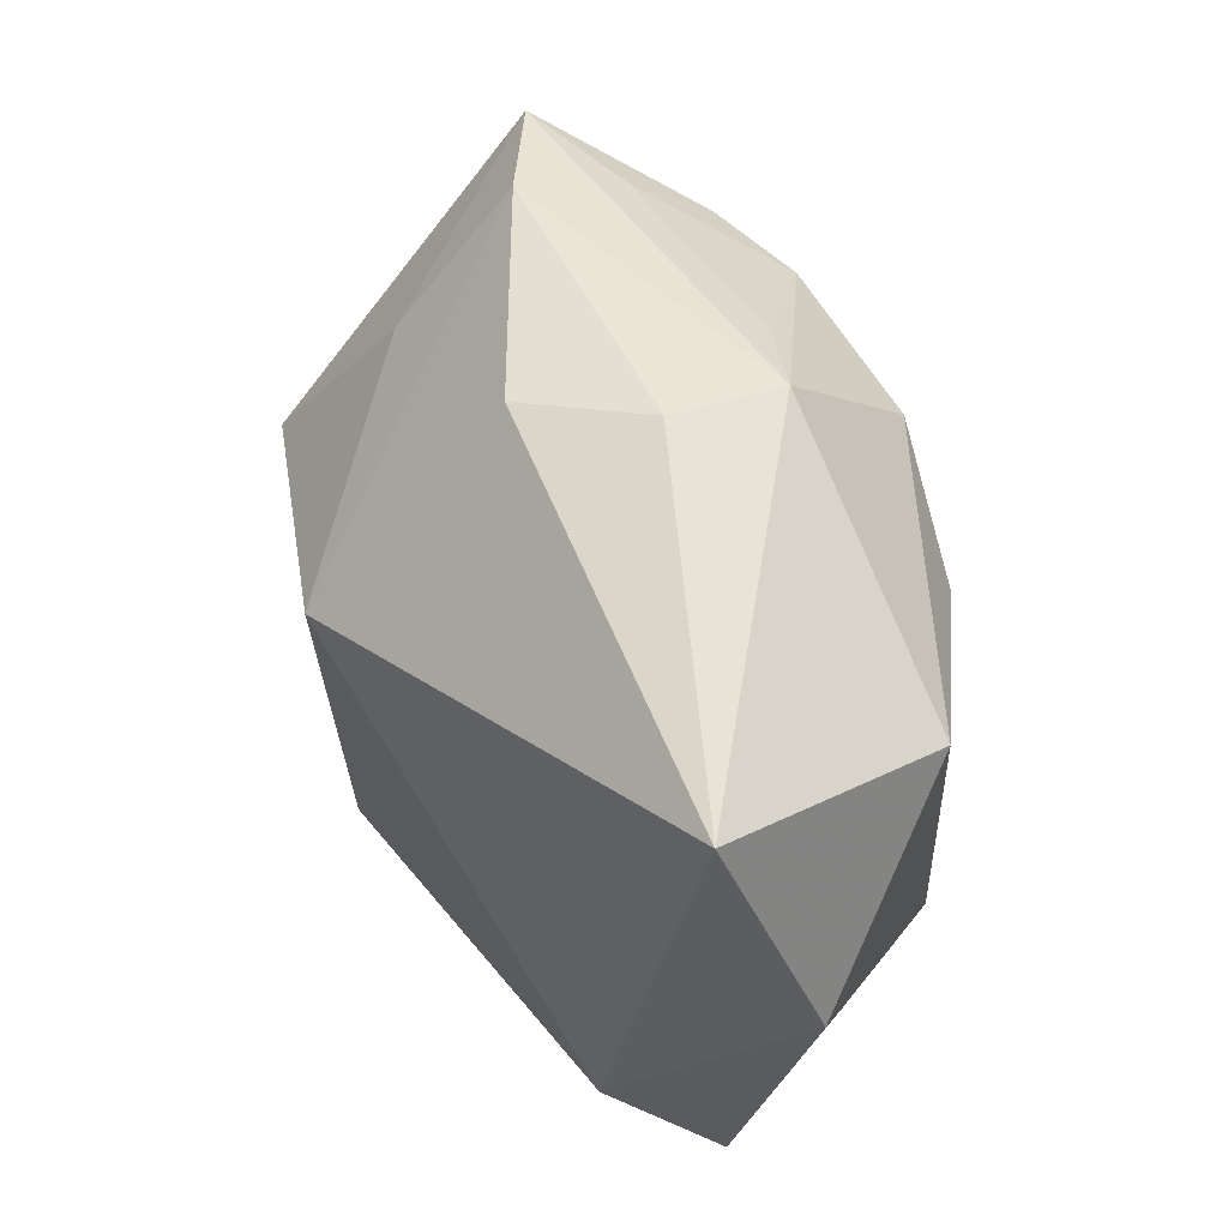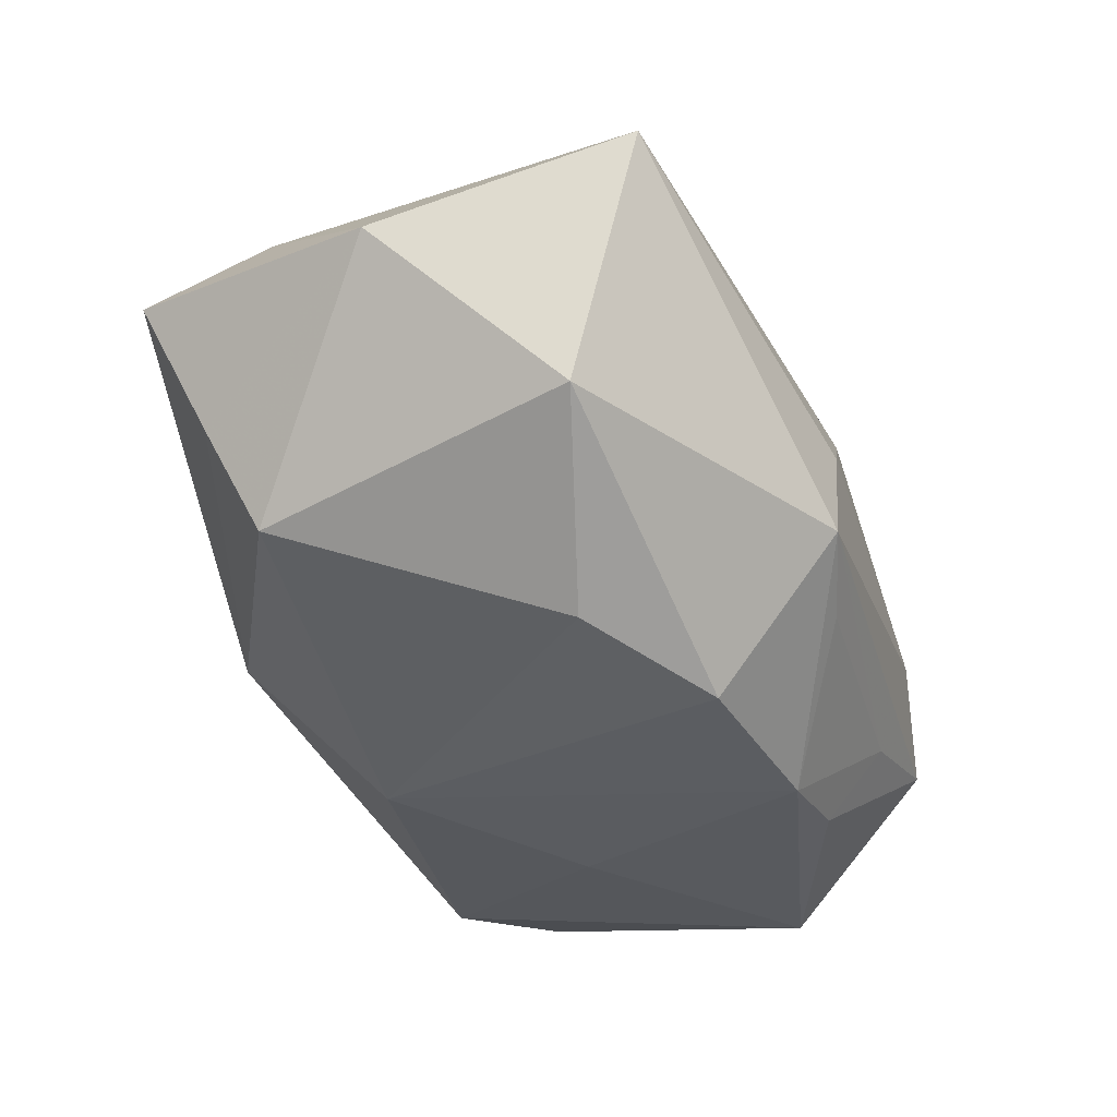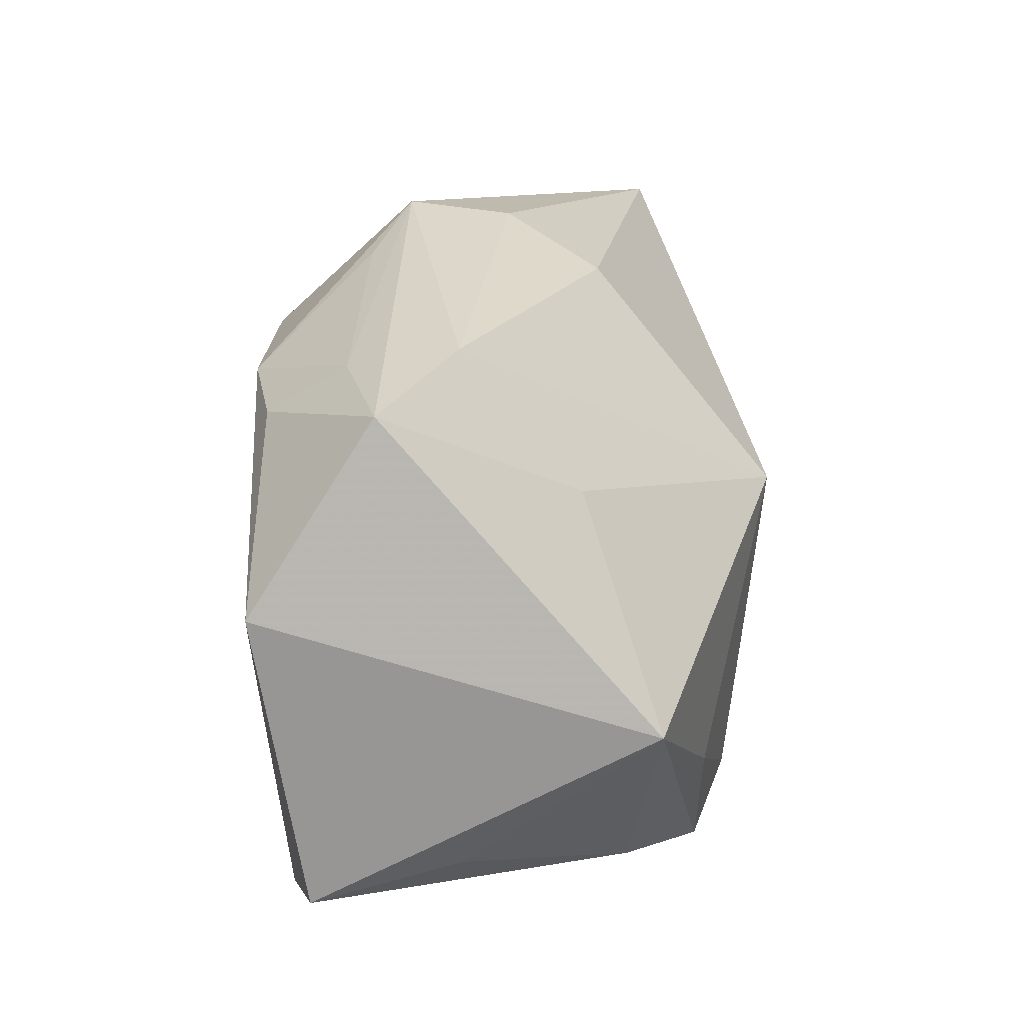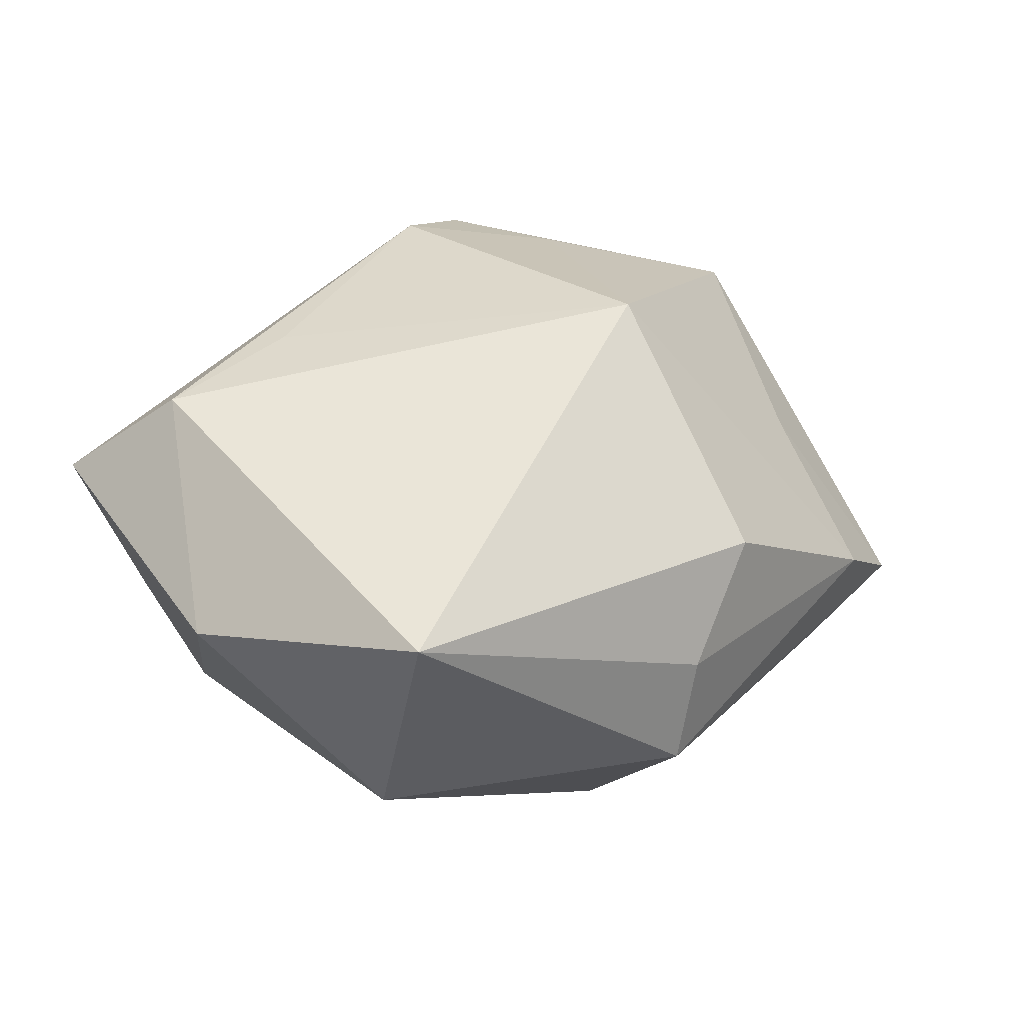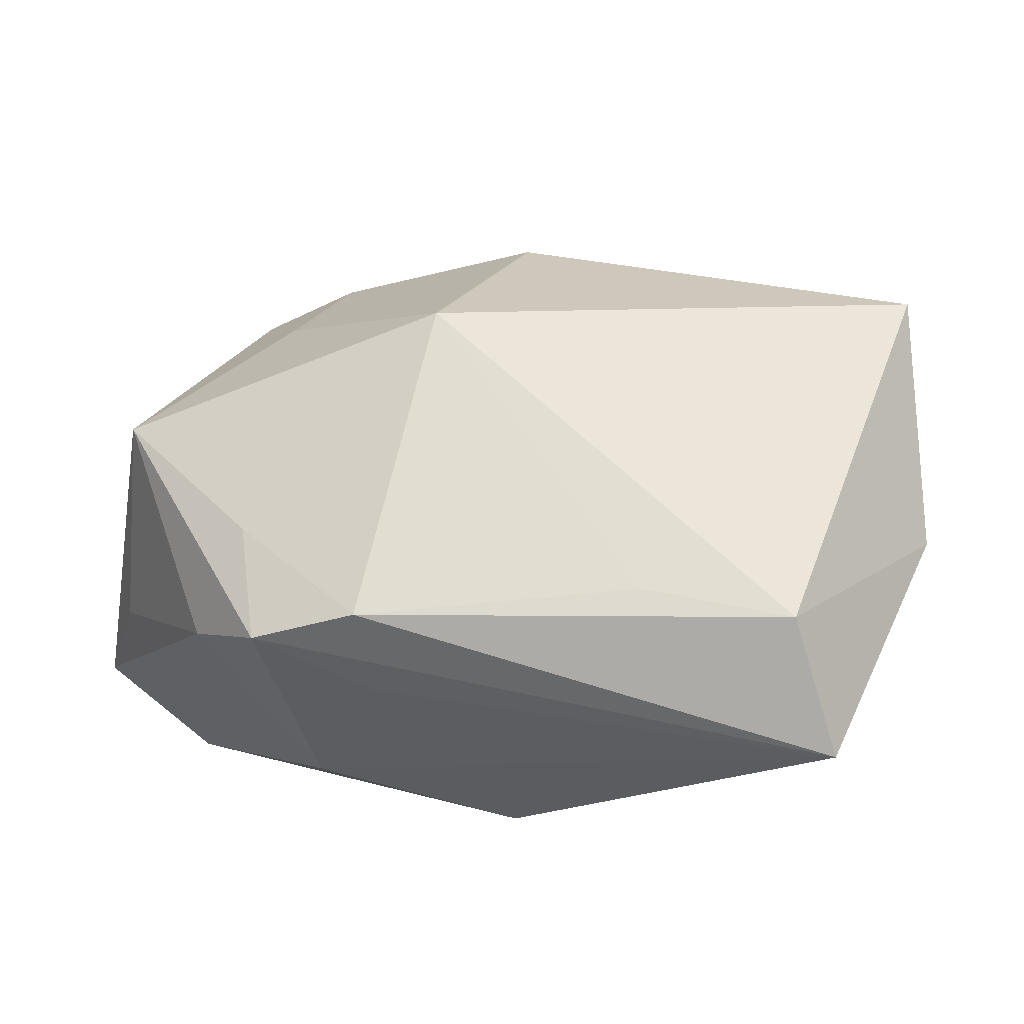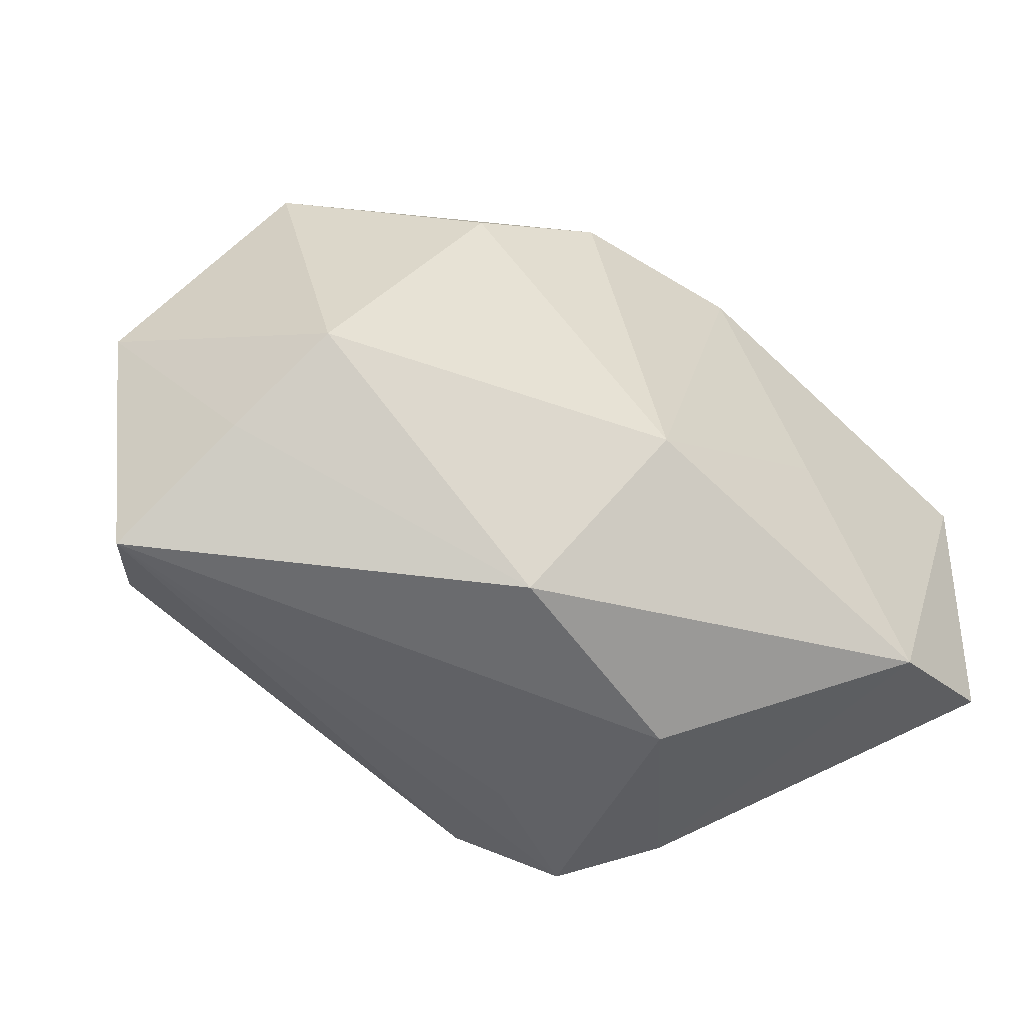
<metadata>
{"format":"obj","ext":"obj","renderer":"f3d","projection":"perspective","resolution":1024,"background":"white","views":[{"elev":49.6,"azim":55.9,"up":"+Y"},{"elev":-31.1,"azim":111.7,"up":"+Z"},{"elev":26.7,"azim":-93.3,"up":"+Y"},{"elev":36.6,"azim":131.3,"up":"+Z"},{"elev":62.3,"azim":10.1,"up":"+Z"},{"elev":-58.2,"azim":140.0,"up":"+Y"}]}
</metadata>
<code>
v 0.03773 -0.02137 0.0003171
v 0.01223 0.03433 -0.009305
v 0.02365 0.01198 -0.02014
v -0.01813 -0.003169 -0.02586
v -0.02079 -0.0278 0.02001
v 0.002356 -0.0175 -0.02427
v -0.02459 -0.01571 0.02014
v -0.01435 -0.03212 -0.003443
v 0.01796 -0.01764 0.02509
v 0.04221 0.02537 0.01952
v 0.04039 -0.02822 0.01494
v -0.02482 0.03189 -0.005409
v -0.04116 -0.01607 -0.006185
v 0.008879 0.03389 0.001248
v -0.008094 -0.02899 0.01442
v -0.02787 0.01792 0.006369
v -0.04343 0.01314 -0.02586
v -0.008365 0.009462 0.02816
v 0.04797 -8.303e-05 0.01133
v -0.002118 0.03138 0.009993
v -0.02839 -0.02482 0.01172
v 0.007692 -0.03212 -0.009139
v -0.0412 -0.002368 0.01338
v 0.003719 0.0315 -0.01369
v 0.03539 -0.01584 -0.01113
v 0.04037 0.01775 -0.005892
v -0.03546 0.02978 -0.0136
v -0.03189 -0.0243 -0.02338
v -0.01941 0.02345 -0.02436
v -0.02167 0.02906 -0.01625
v -0.01027 -0.02534 0.02447
v 0.01065 0.02118 -0.02407
v -0.008126 0.02332 -0.02586
v -0.04524 -0.01735 -0.02114
v 0.0339 -0.01788 0.02476
f 20 12 18
f 18 10 20
f 26 32 2
f 2 10 26
f 18 23 7
f 7 23 5
f 18 12 16
f 16 23 18
f 31 5 11
f 31 7 5
f 31 9 18
f 18 7 31
f 35 31 11
f 9 31 35
f 35 10 18
f 18 9 35
f 17 4 28
f 28 4 6
f 6 22 28
f 17 29 33
f 33 4 17
f 2 32 33
f 33 32 6
f 6 4 33
f 2 33 24
f 27 29 17
f 17 23 27
f 27 12 2
f 27 16 12
f 23 16 27
f 2 12 14
f 12 20 14
f 14 10 2
f 14 20 10
f 25 22 6
f 19 26 10
f 19 35 11
f 10 35 19
f 19 25 26
f 11 5 15
f 5 23 21
f 23 13 21
f 17 28 34
f 34 23 17
f 34 13 23
f 34 21 13
f 28 21 34
f 8 28 22
f 8 15 5
f 5 21 8
f 8 21 28
f 8 22 11
f 11 15 8
f 30 33 29
f 29 27 30
f 30 24 33
f 2 24 30
f 30 27 2
f 32 26 3
f 26 25 3
f 6 32 3
f 3 25 6
f 1 19 11
f 25 19 1
f 11 22 1
f 22 25 1

</code>
